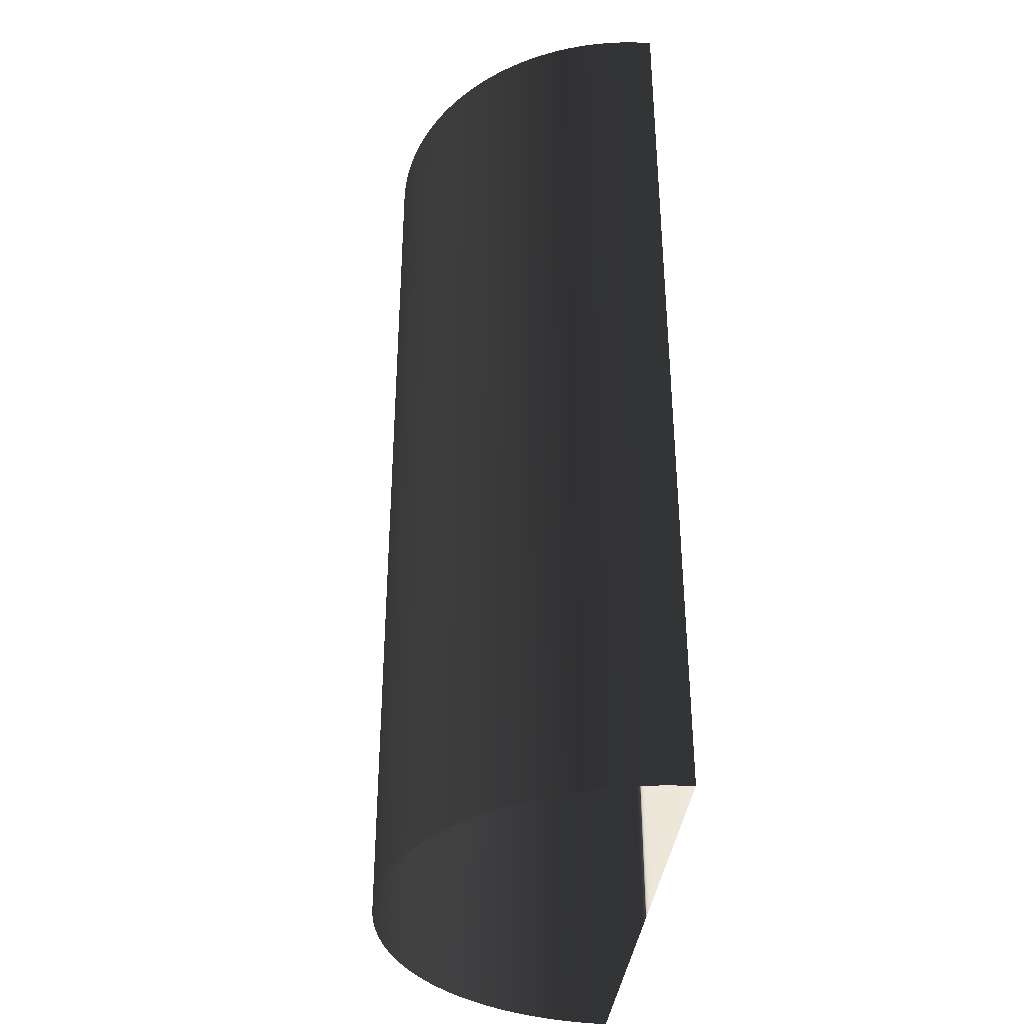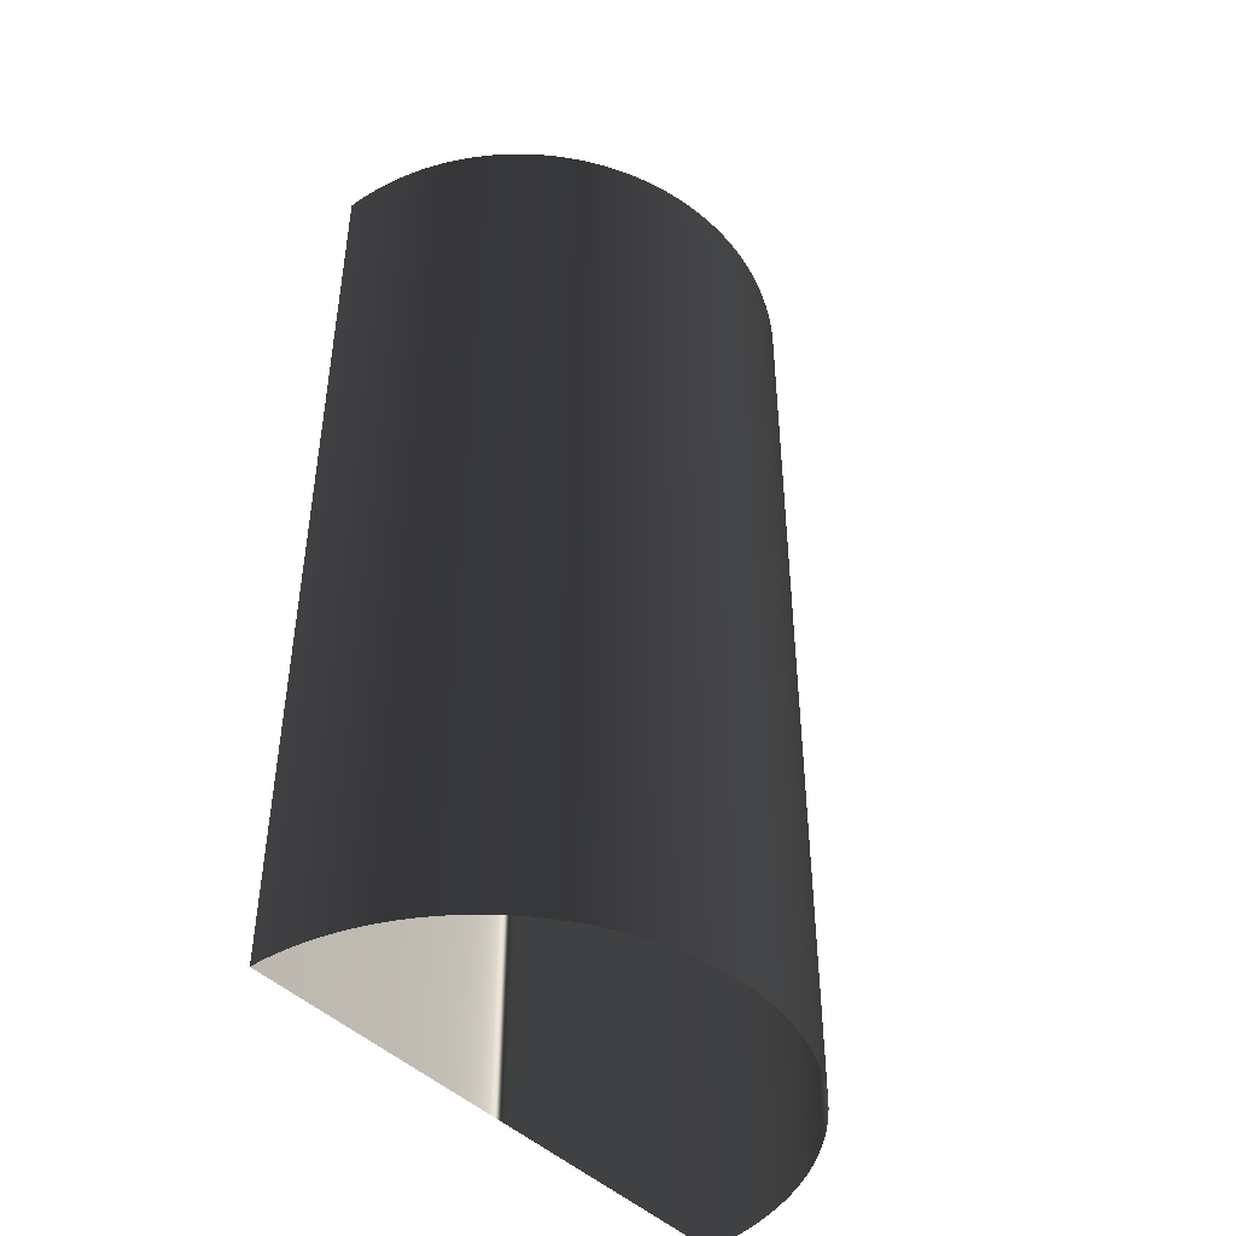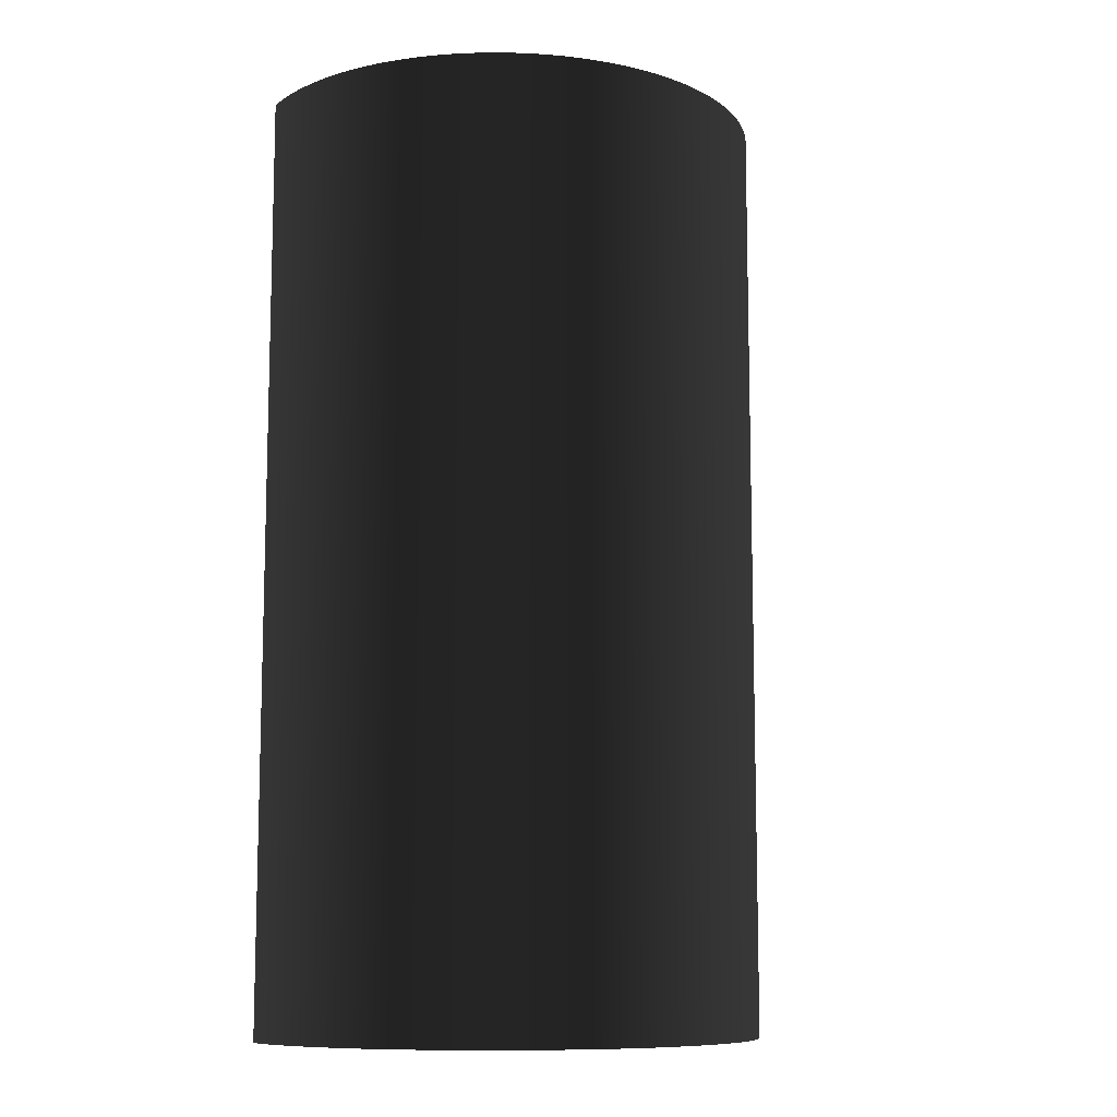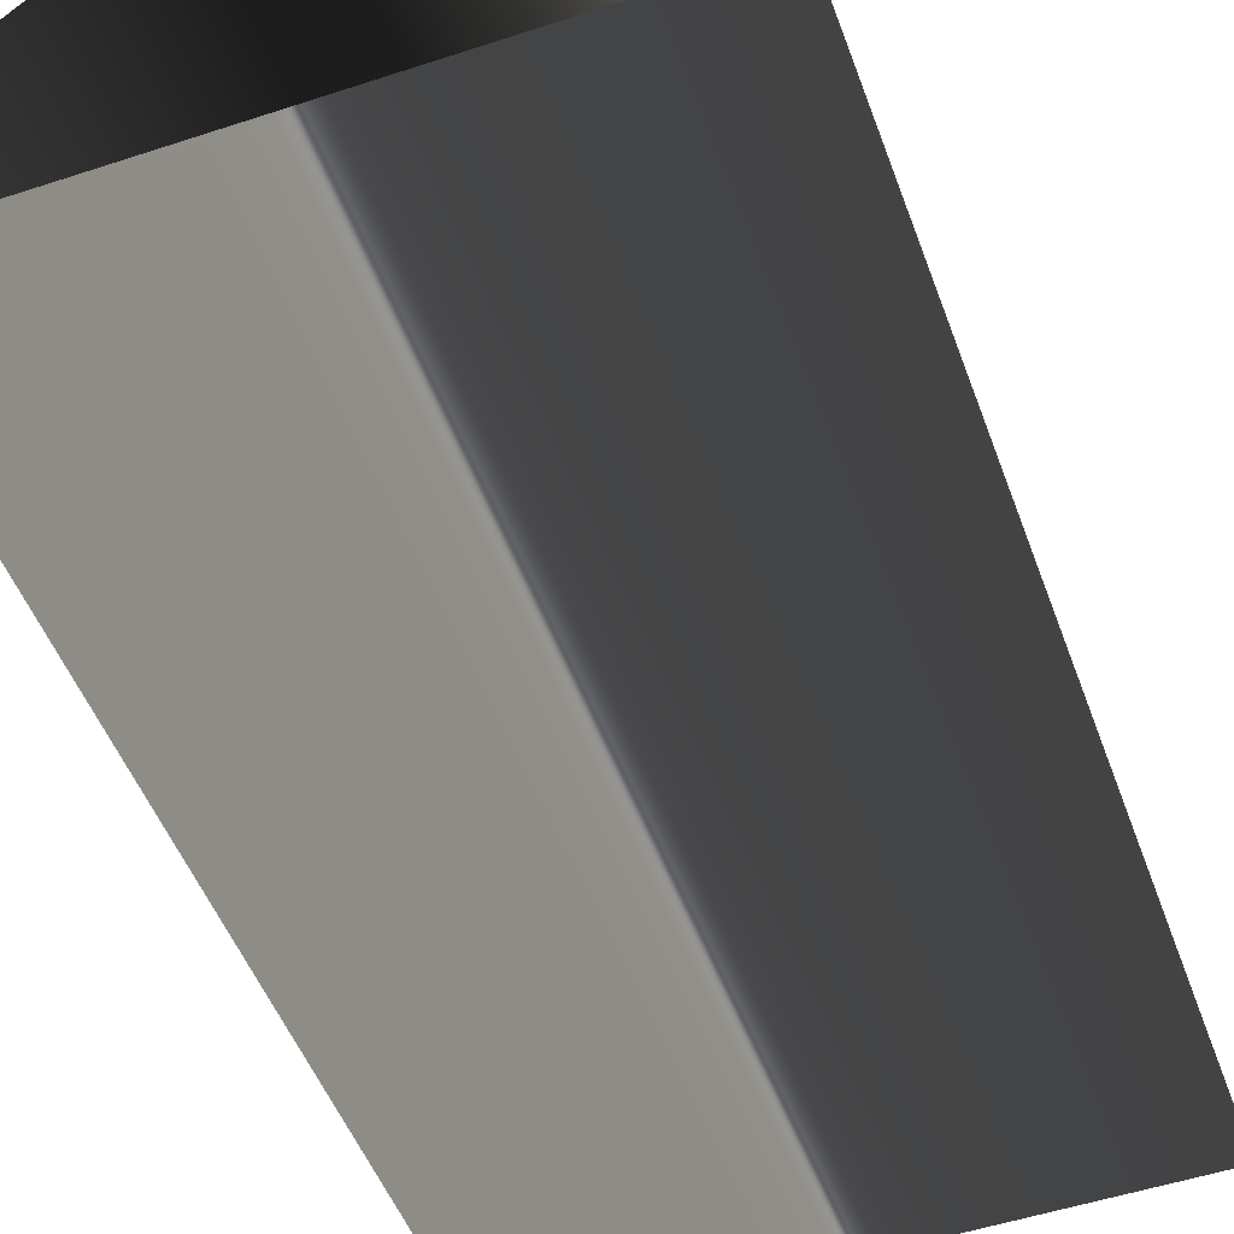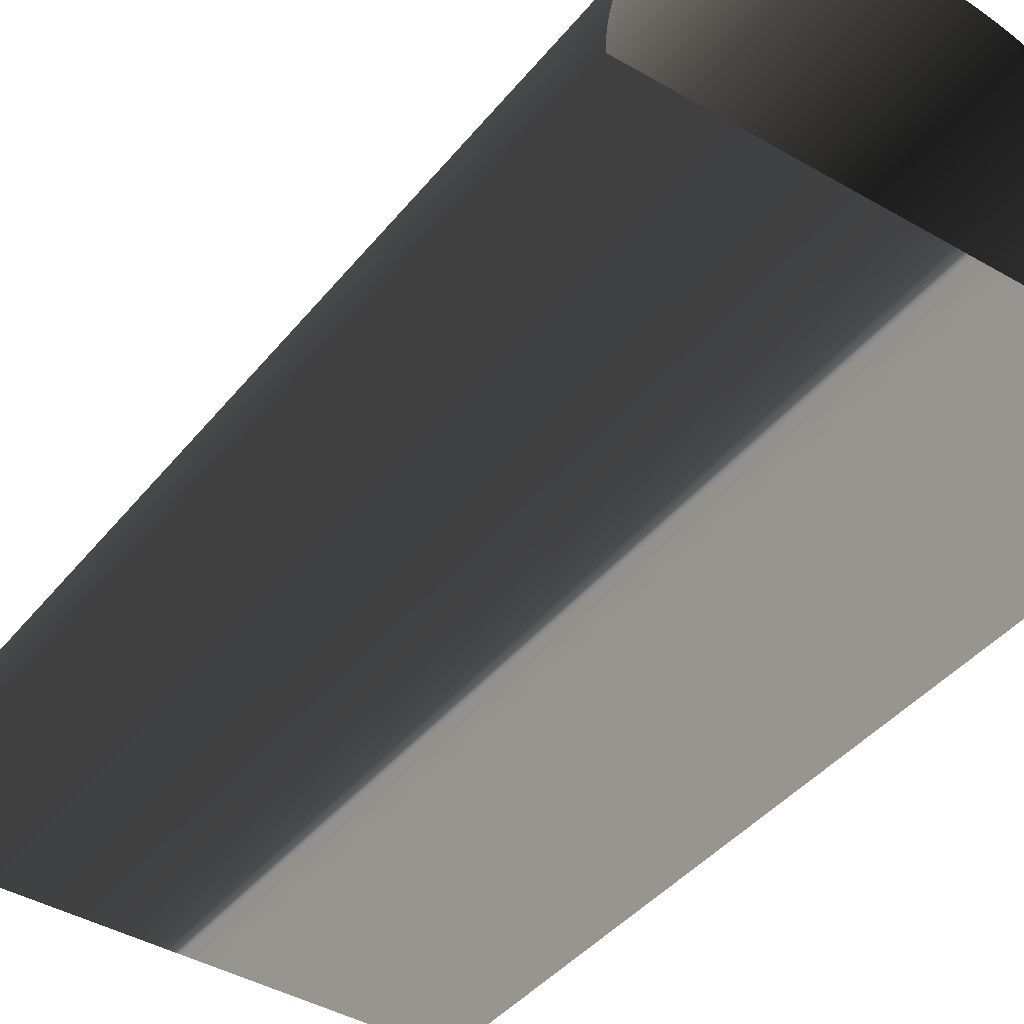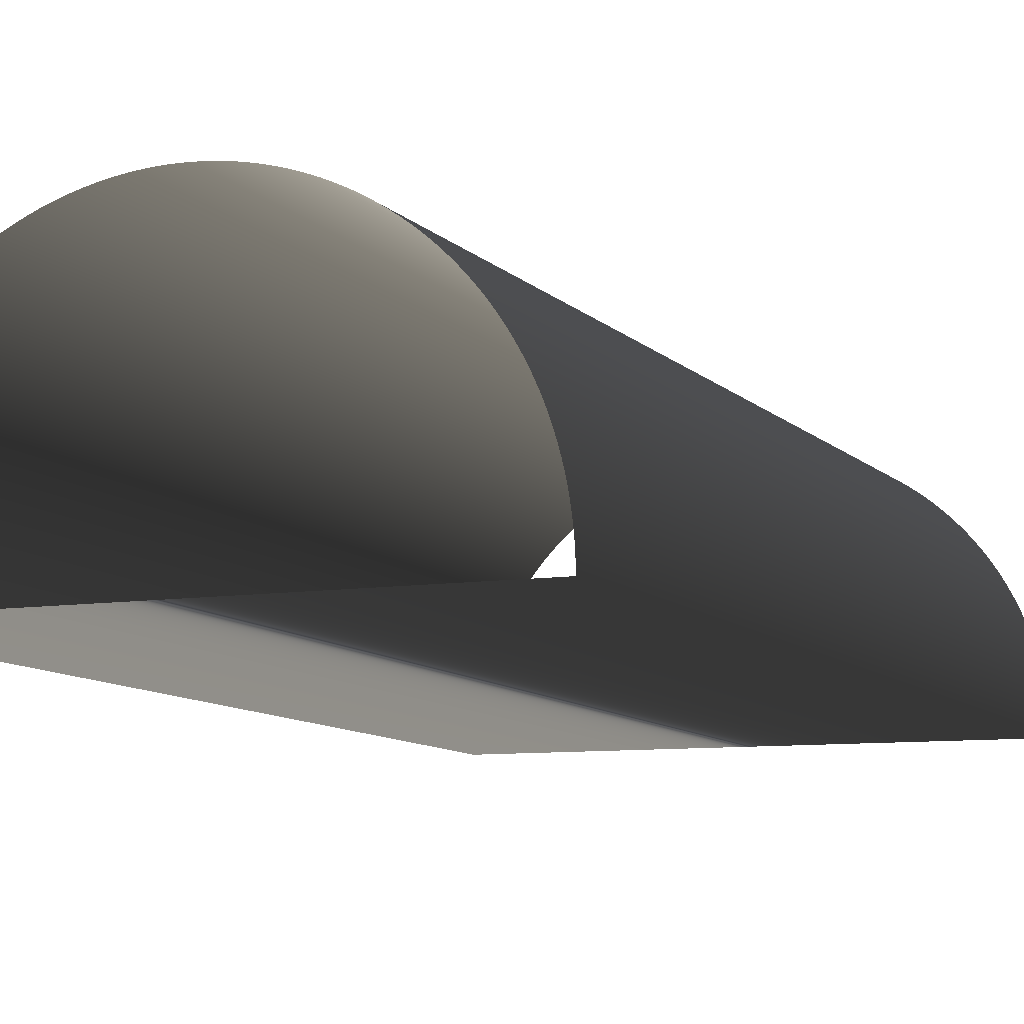
<metadata>
{"format":"obj","ext":"obj","renderer":"f3d","projection":"perspective","resolution":1024,"background":"white","views":[{"elev":-36.3,"azim":84.8,"up":"+Y"},{"elev":-44.8,"azim":-48.2,"up":"+Y"},{"elev":-9.9,"azim":-27.6,"up":"+Y"},{"elev":-49.1,"azim":-160.4,"up":"+Z"},{"elev":-40.7,"azim":-34.8,"up":"+Z"},{"elev":-10.2,"azim":25.6,"up":"+Z"}]}
</metadata>
<code>
v 1.4 2.5 0
v 1.4 -2.5 0
v 1.399 2.5 0.04398
v 1.399 -2.5 0.04398
v 1.397 2.5 0.08791
v 1.397 -2.5 0.08791
v 1.394 2.5 0.1318
v 1.394 -2.5 0.1318
v 1.389 2.5 0.1755
v 1.389 -2.5 0.1755
v 1.383 2.5 0.219
v 1.383 -2.5 0.219
v 1.375 2.5 0.2623
v 1.375 -2.5 0.2623
v 1.366 2.5 0.3054
v 1.366 -2.5 0.3054
v 1.356 2.5 0.3482
v 1.356 -2.5 0.3482
v 1.344 2.5 0.3906
v 1.344 -2.5 0.3906
v 1.331 2.5 0.4326
v 1.331 -2.5 0.4326
v 1.317 2.5 0.4742
v 1.317 -2.5 0.4742
v 1.302 2.5 0.5154
v 1.302 -2.5 0.5154
v 1.285 2.5 0.556
v 1.285 -2.5 0.556
v 1.267 2.5 0.5961
v 1.267 -2.5 0.5961
v 1.247 2.5 0.6356
v 1.247 -2.5 0.6356
v 1.227 2.5 0.6745
v 1.227 -2.5 0.6745
v 1.205 2.5 0.7127
v 1.205 -2.5 0.7127
v 1.182 2.5 0.7502
v 1.182 -2.5 0.7502
v 1.158 2.5 0.7869
v 1.158 -2.5 0.7869
v 1.133 2.5 0.8229
v 1.133 -2.5 0.8229
v 1.106 2.5 0.8581
v 1.106 -2.5 0.8581
v 1.079 2.5 0.8924
v 1.079 -2.5 0.8924
v 1.05 2.5 0.9258
v 1.05 -2.5 0.9258
v 1.021 2.5 0.9584
v 1.021 -2.5 0.9584
v 0.9899 2.5 0.9899
v 0.9899 -2.5 0.9899
v 0.9584 2.5 1.021
v 0.9584 -2.5 1.021
v 0.9258 2.5 1.05
v 0.9258 -2.5 1.05
v 0.8924 2.5 1.079
v 0.8924 -2.5 1.079
v 0.8581 2.5 1.106
v 0.8581 -2.5 1.106
v 0.8229 2.5 1.133
v 0.8229 -2.5 1.133
v 0.7869 2.5 1.158
v 0.7869 -2.5 1.158
v 0.7502 2.5 1.182
v 0.7502 -2.5 1.182
v 0.7127 2.5 1.205
v 0.7127 -2.5 1.205
v 0.6745 2.5 1.227
v 0.6745 -2.5 1.227
v 0.6356 2.5 1.247
v 0.6356 -2.5 1.247
v 0.5961 2.5 1.267
v 0.5961 -2.5 1.267
v 0.556 2.5 1.285
v 0.556 -2.5 1.285
v 0.5154 2.5 1.302
v 0.5154 -2.5 1.302
v 0.4742 2.5 1.317
v 0.4742 -2.5 1.317
v 0.4326 2.5 1.331
v 0.4326 -2.5 1.331
v 0.3906 2.5 1.344
v 0.3906 -2.5 1.344
v 0.3482 2.5 1.356
v 0.3482 -2.5 1.356
v 0.3054 2.5 1.366
v 0.3054 -2.5 1.366
v 0.2623 2.5 1.375
v 0.2623 -2.5 1.375
v 0.219 2.5 1.383
v 0.219 -2.5 1.383
v 0.1755 2.5 1.389
v 0.1755 -2.5 1.389
v 0.1318 2.5 1.394
v 0.1318 -2.5 1.394
v 0.08791 2.5 1.397
v 0.08791 -2.5 1.397
v 0.04397 2.5 1.399
v 0.04397 -2.5 1.399
v -2.281e-07 2.5 1.4
v -2.281e-07 -2.5 1.4
v -0.04398 2.5 1.399
v -0.04398 -2.5 1.399
v -0.08791 2.5 1.397
v -0.08791 -2.5 1.397
v -0.1318 2.5 1.394
v -0.1318 -2.5 1.394
v -0.1755 2.5 1.389
v -0.1755 -2.5 1.389
v -0.219 2.5 1.383
v -0.219 -2.5 1.383
v -0.2623 2.5 1.375
v -0.2623 -2.5 1.375
v -0.3054 2.5 1.366
v -0.3054 -2.5 1.366
v -0.3482 2.5 1.356
v -0.3482 -2.5 1.356
v -0.3906 2.5 1.344
v -0.3906 -2.5 1.344
v -0.4326 2.5 1.331
v -0.4326 -2.5 1.331
v -0.4742 2.5 1.317
v -0.4742 -2.5 1.317
v -0.5154 2.5 1.302
v -0.5154 -2.5 1.302
v -0.556 2.5 1.285
v -0.556 -2.5 1.285
v -0.5961 2.5 1.267
v -0.5961 -2.5 1.267
v -0.6356 2.5 1.247
v -0.6356 -2.5 1.247
v -0.6745 2.5 1.227
v -0.6745 -2.5 1.227
v -0.7127 2.5 1.205
v -0.7127 -2.5 1.205
v -0.7502 2.5 1.182
v -0.7502 -2.5 1.182
v -0.7869 2.5 1.158
v -0.7869 -2.5 1.158
v -0.8229 2.5 1.133
v -0.8229 -2.5 1.133
v -0.8581 2.5 1.106
v -0.8581 -2.5 1.106
v -0.8924 2.5 1.079
v -0.8924 -2.5 1.079
v -0.9258 2.5 1.05
v -0.9258 -2.5 1.05
v -0.9584 2.5 1.021
v -0.9584 -2.5 1.021
v -0.9899 2.5 0.9899
v -0.9899 -2.5 0.9899
v -1.021 2.5 0.9584
v -1.021 -2.5 0.9584
v -1.05 2.5 0.9258
v -1.05 -2.5 0.9258
v -1.079 2.5 0.8924
v -1.079 -2.5 0.8924
v -1.106 2.5 0.8581
v -1.106 -2.5 0.8581
v -1.133 2.5 0.8229
v -1.133 -2.5 0.8229
v -1.158 2.5 0.7869
v -1.158 -2.5 0.7869
v -1.182 2.5 0.7502
v -1.182 -2.5 0.7502
v -1.205 2.5 0.7127
v -1.205 -2.5 0.7127
v -1.227 2.5 0.6745
v -1.227 -2.5 0.6745
v -1.247 2.5 0.6356
v -1.247 -2.5 0.6356
v -1.267 2.5 0.5961
v -1.267 -2.5 0.5961
v -1.285 2.5 0.556
v -1.285 -2.5 0.556
v -1.302 2.5 0.5154
v -1.302 -2.5 0.5154
v -1.317 2.5 0.4742
v -1.317 -2.5 0.4742
v -1.331 2.5 0.4326
v -1.331 -2.5 0.4326
v -1.344 2.5 0.3906
v -1.344 -2.5 0.3906
v -1.356 2.5 0.3482
v -1.356 -2.5 0.3482
v -1.366 2.5 0.3054
v -1.366 -2.5 0.3054
v -1.375 2.5 0.2623
v -1.375 -2.5 0.2623
v -1.383 2.5 0.219
v -1.383 -2.5 0.219
v -1.389 2.5 0.1755
v -1.389 -2.5 0.1755
v -1.394 2.5 0.1318
v -1.394 -2.5 0.1318
v -1.397 2.5 0.08791
v -1.397 -2.5 0.08791
v -1.399 2.5 0.04397
v -1.399 -2.5 0.04397
f 1 2 3
f 2 4 3
f 3 4 5
f 4 6 5
f 5 6 7
f 6 8 7
f 7 8 9
f 8 10 9
f 9 10 11
f 10 12 11
f 11 12 13
f 12 14 13
f 13 14 15
f 14 16 15
f 15 16 17
f 16 18 17
f 17 18 19
f 18 20 19
f 19 20 21
f 20 22 21
f 21 22 23
f 22 24 23
f 23 24 25
f 24 26 25
f 25 26 27
f 26 28 27
f 27 28 29
f 28 30 29
f 29 30 31
f 30 32 31
f 31 32 33
f 32 34 33
f 33 34 35
f 34 36 35
f 35 36 37
f 36 38 37
f 37 38 39
f 38 40 39
f 39 40 41
f 40 42 41
f 41 42 43
f 42 44 43
f 43 44 45
f 44 46 45
f 45 46 47
f 46 48 47
f 47 48 49
f 48 50 49
f 49 50 51
f 50 52 51
f 51 52 53
f 52 54 53
f 53 54 55
f 54 56 55
f 55 56 57
f 56 58 57
f 57 58 59
f 58 60 59
f 59 60 61
f 60 62 61
f 61 62 63
f 62 64 63
f 63 64 65
f 64 66 65
f 65 66 67
f 66 68 67
f 67 68 69
f 68 70 69
f 69 70 71
f 70 72 71
f 71 72 73
f 72 74 73
f 73 74 75
f 74 76 75
f 75 76 77
f 76 78 77
f 77 78 79
f 78 80 79
f 79 80 81
f 80 82 81
f 81 82 83
f 82 84 83
f 83 84 85
f 84 86 85
f 85 86 87
f 86 88 87
f 87 88 89
f 88 90 89
f 89 90 91
f 90 92 91
f 91 92 93
f 92 94 93
f 93 94 95
f 94 96 95
f 95 96 97
f 96 98 97
f 97 98 99
f 98 100 99
f 99 100 101
f 100 102 101
f 101 102 103
f 102 104 103
f 103 104 105
f 104 106 105
f 105 106 107
f 106 108 107
f 107 108 109
f 108 110 109
f 109 110 111
f 110 112 111
f 111 112 113
f 112 114 113
f 113 114 115
f 114 116 115
f 115 116 117
f 116 118 117
f 117 118 119
f 118 120 119
f 119 120 121
f 120 122 121
f 121 122 123
f 122 124 123
f 123 124 125
f 124 126 125
f 125 126 127
f 126 128 127
f 127 128 129
f 128 130 129
f 129 130 131
f 130 132 131
f 131 132 133
f 132 134 133
f 133 134 135
f 134 136 135
f 135 136 137
f 136 138 137
f 137 138 139
f 138 140 139
f 139 140 141
f 140 142 141
f 141 142 143
f 142 144 143
f 143 144 145
f 144 146 145
f 145 146 147
f 146 148 147
f 147 148 149
f 148 150 149
f 149 150 151
f 150 152 151
f 151 152 153
f 152 154 153
f 153 154 155
f 154 156 155
f 155 156 157
f 156 158 157
f 157 158 159
f 158 160 159
f 159 160 161
f 160 162 161
f 161 162 163
f 162 164 163
f 163 164 165
f 164 166 165
f 165 166 167
f 166 168 167
f 167 168 169
f 168 170 169
f 169 170 171
f 170 172 171
f 171 172 173
f 172 174 173
f 173 174 175
f 174 176 175
f 175 176 177
f 176 178 177
f 177 178 179
f 178 180 179
f 179 180 181
f 180 182 181
f 181 182 183
f 182 184 183
f 183 184 185
f 184 186 185
f 185 186 187
f 186 188 187
f 187 188 189
f 188 190 189
f 189 190 191
f 190 192 191
f 191 192 193
f 192 194 193
f 193 194 195
f 194 196 195
f 195 196 197
f 196 198 197
f 197 198 199
f 198 200 199
f 199 200 1
f 200 2 1

</code>
